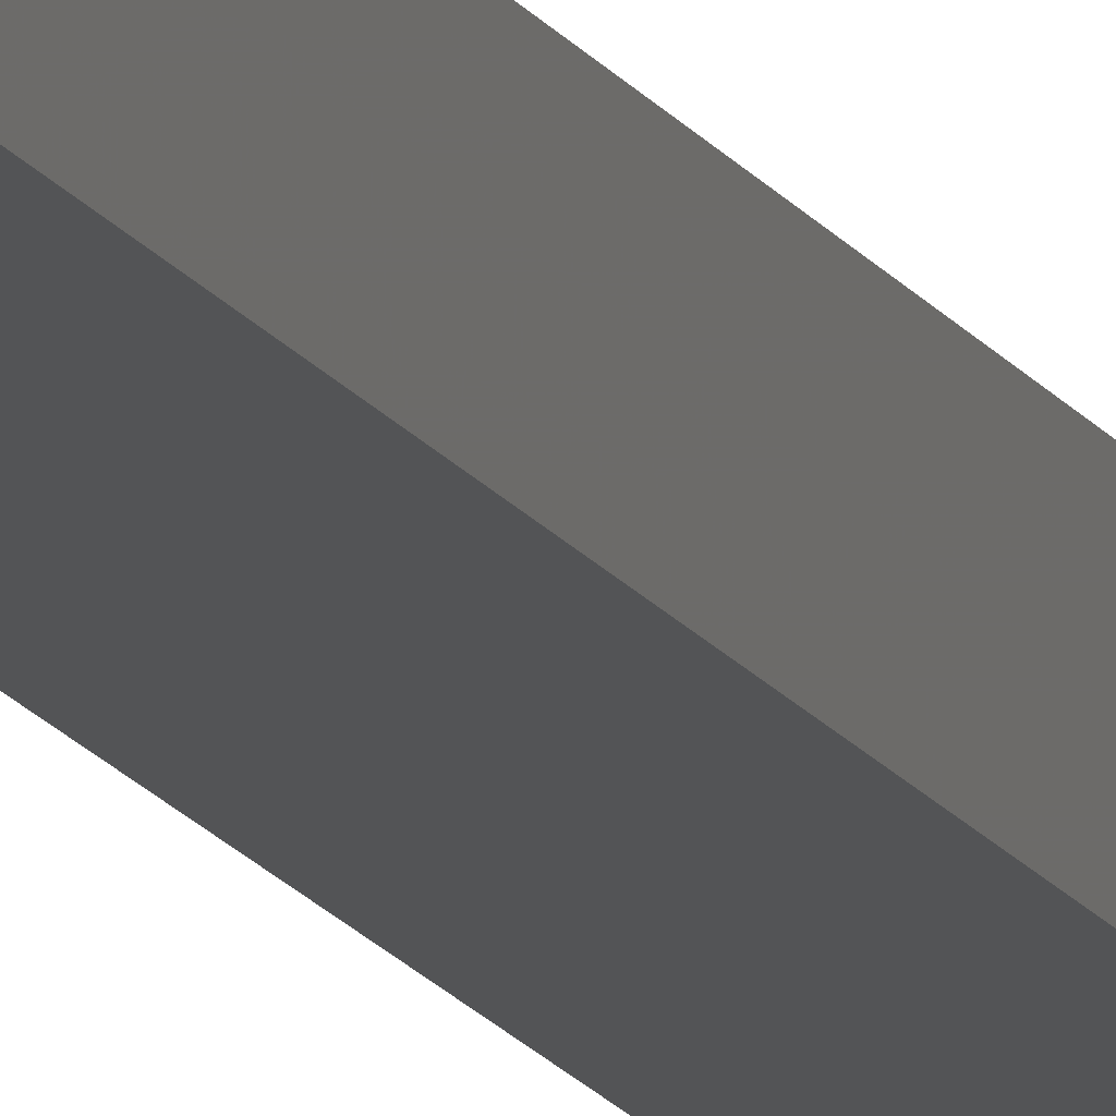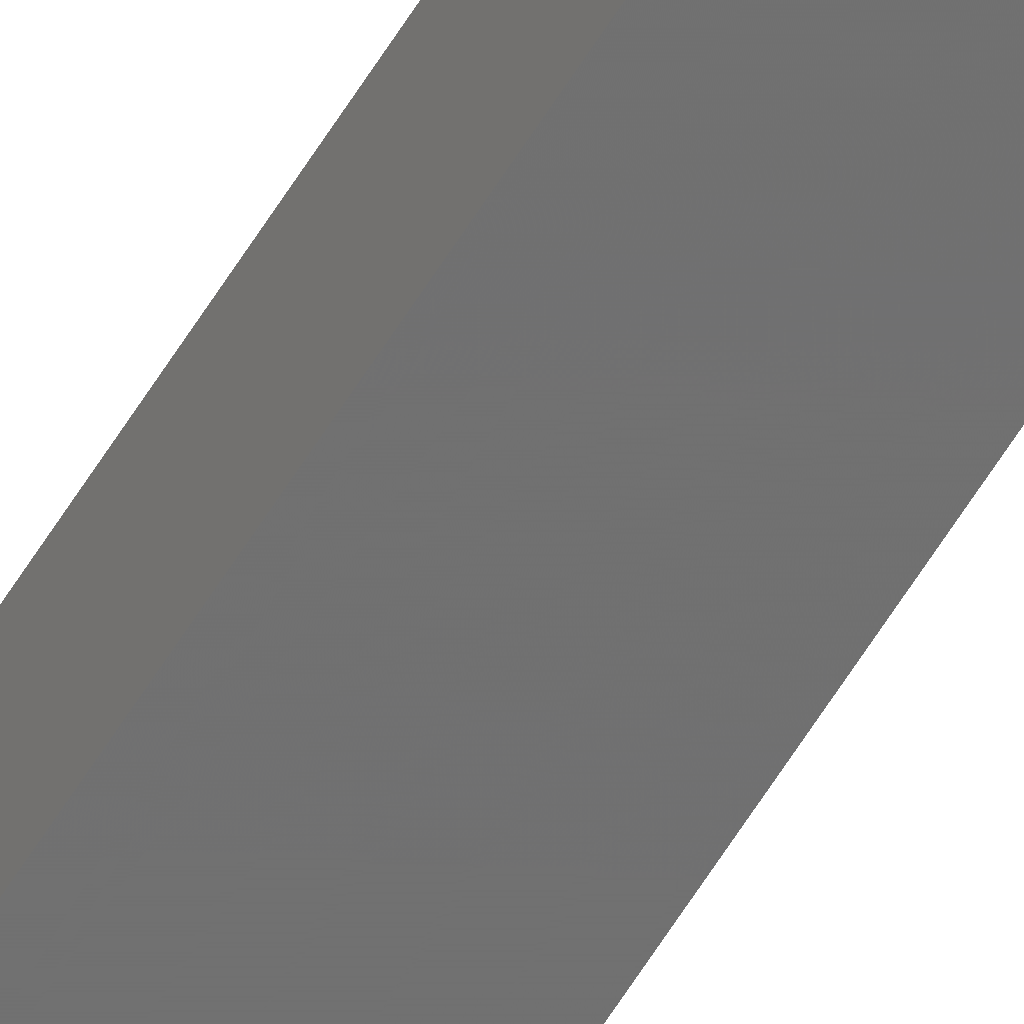
<metadata>
{"format":"stl","ext":"stl","renderer":"f3d","projection":"perspective","resolution":1024,"background":"white","views":[{"elev":-9.7,"azim":-166.5,"up":"+Y"},{"elev":-65.4,"azim":147.6,"up":"+Y"}]}
</metadata>
<code>
# stl→obj: 16 verts, 28 faces
v 9.847 3.824 63.91
v 9.847 3.824 67.48
v 9.867 3.822 67.48
v 9.867 3.822 63.91
v 9.887 3.82 67.48
v 9.887 3.82 63.91
v 9.907 3.818 63.91
v 9.907 3.818 67.48
v 9.902 3.768 67.48
v 9.902 3.768 63.91
v 9.842 3.774 67.48
v 9.862 3.772 63.91
v 9.862 3.772 67.48
v 9.882 3.77 67.48
v 9.842 3.774 63.91
v 9.882 3.77 63.91
f 1 2 3
f 4 3 5
f 4 1 3
f 6 4 5
f 7 5 8
f 7 6 5
f 7 8 9
f 10 7 9
f 11 12 13
f 13 12 14
f 15 12 11
f 14 16 9
f 12 16 14
f 16 10 9
f 1 15 11
f 1 11 2
f 16 7 10
f 16 6 7
f 12 4 16
f 16 4 6
f 15 1 12
f 12 1 4
f 8 14 9
f 5 13 14
f 5 14 8
f 3 13 5
f 2 11 13
f 2 13 3

</code>
